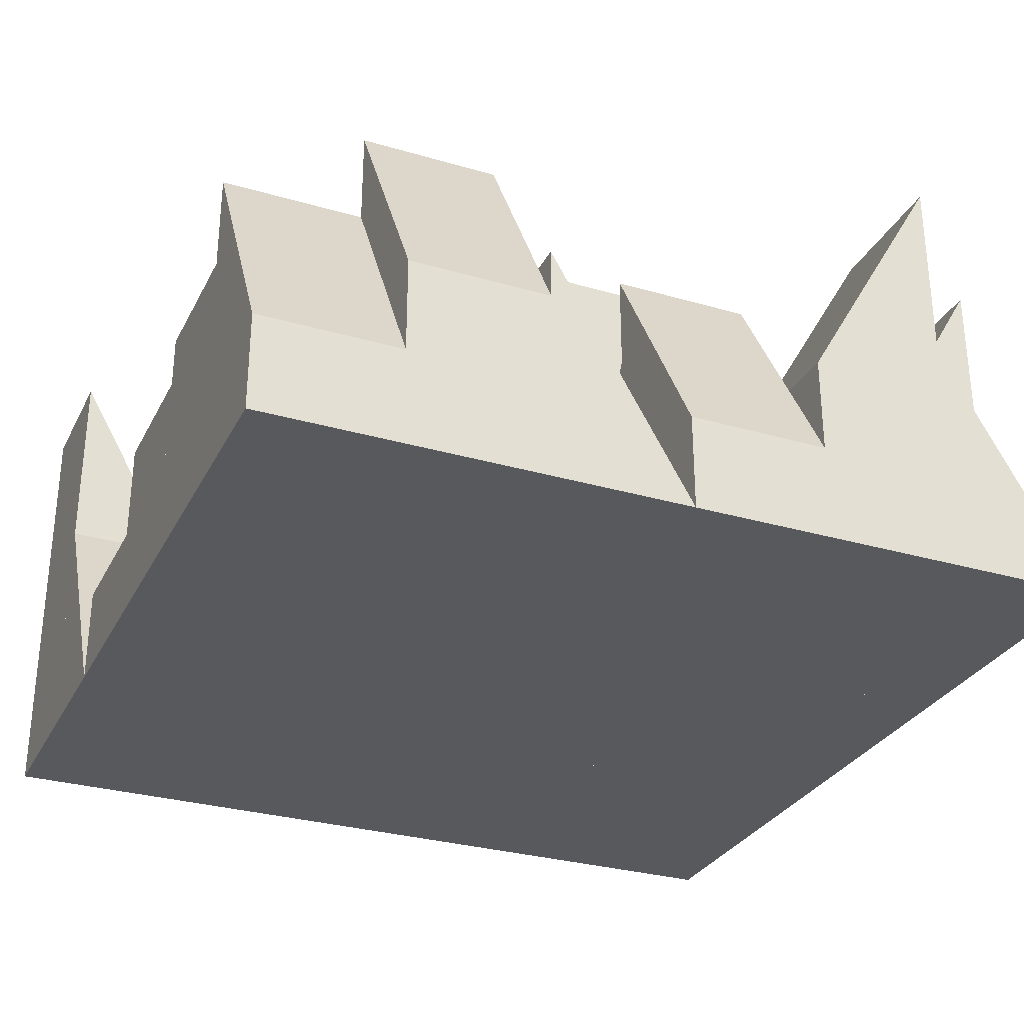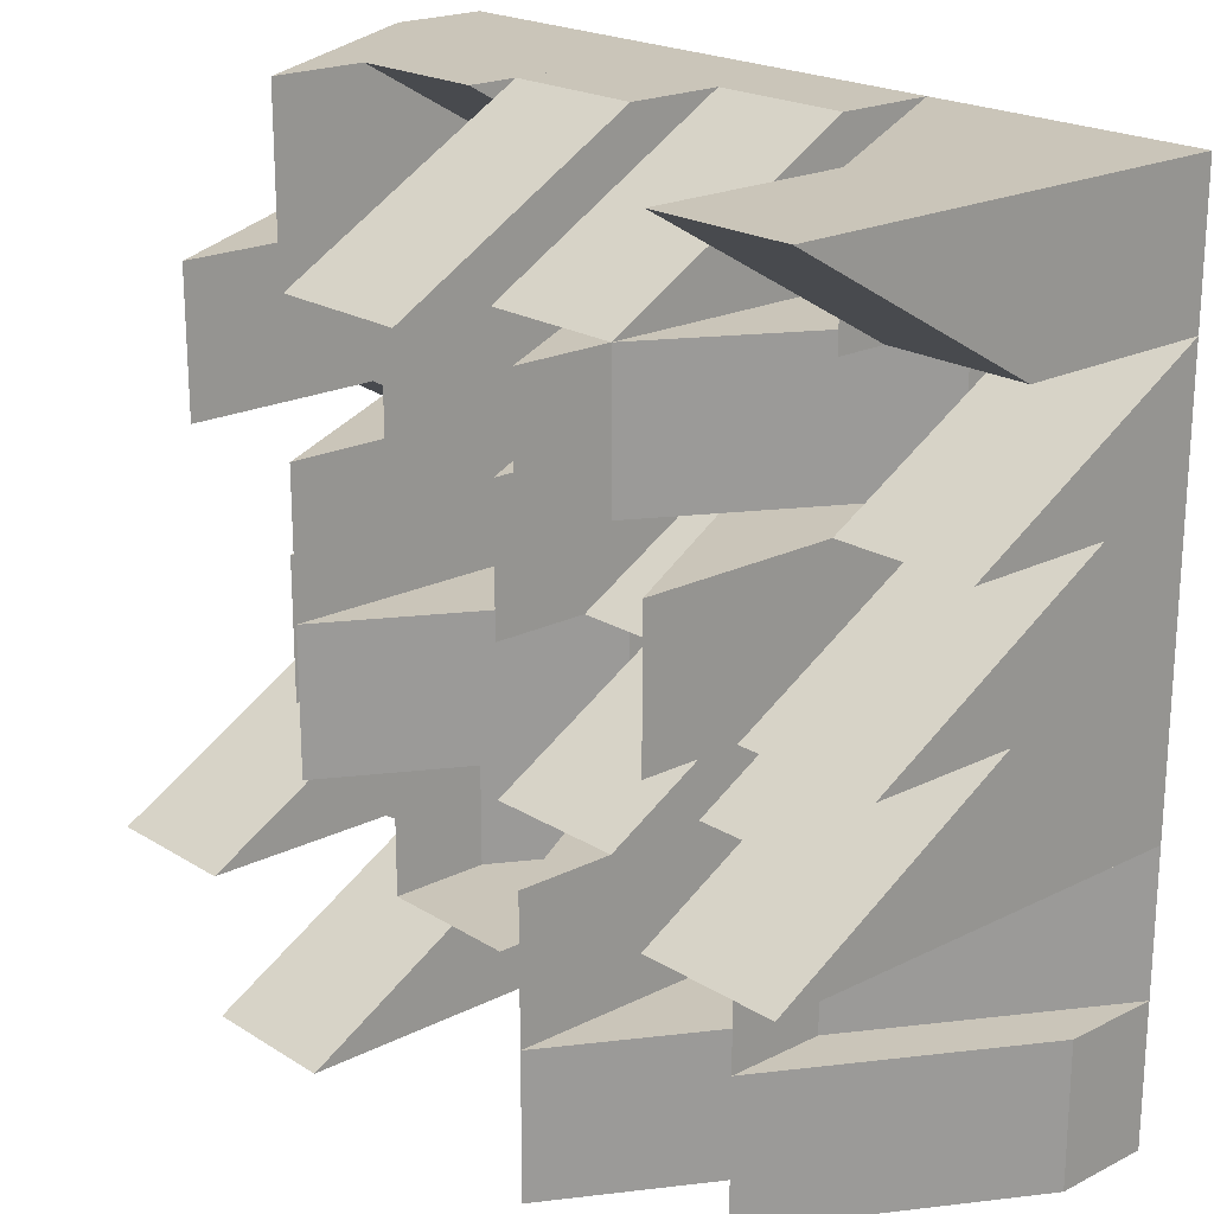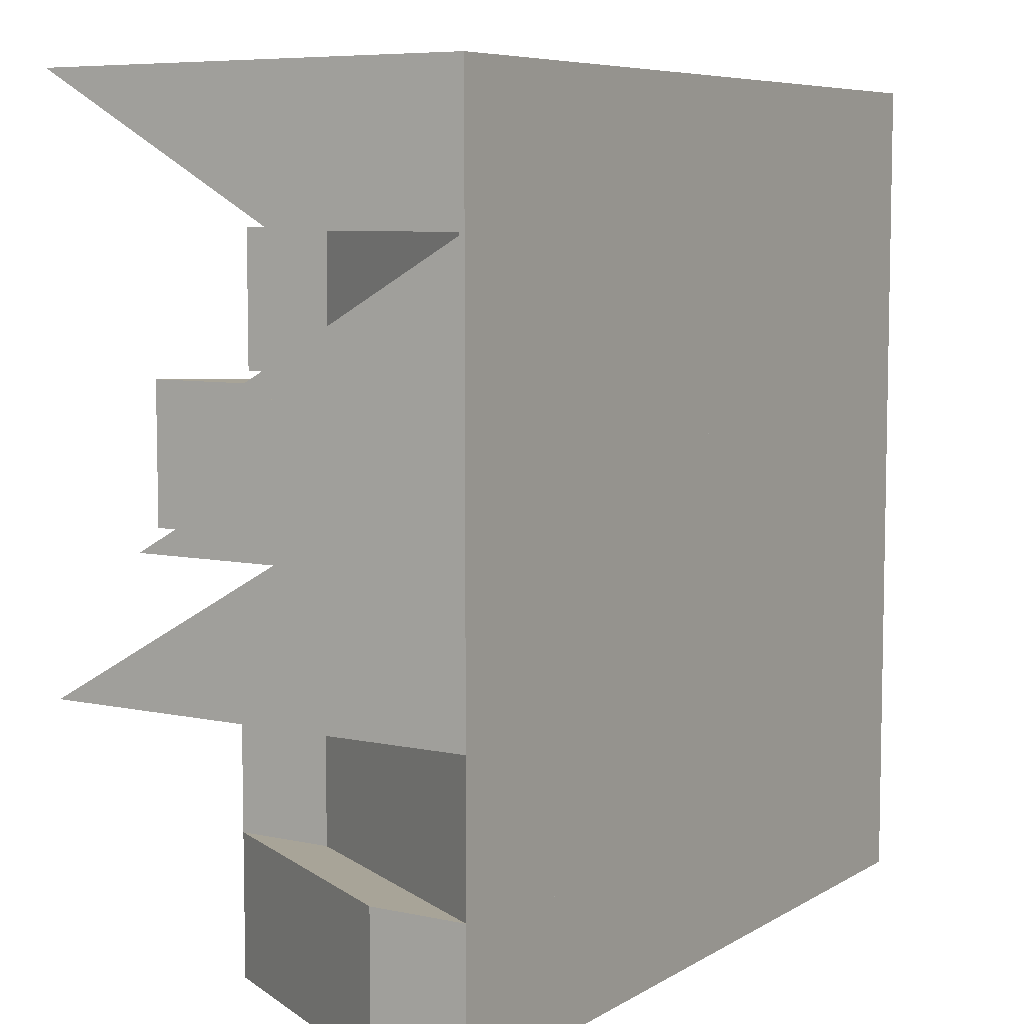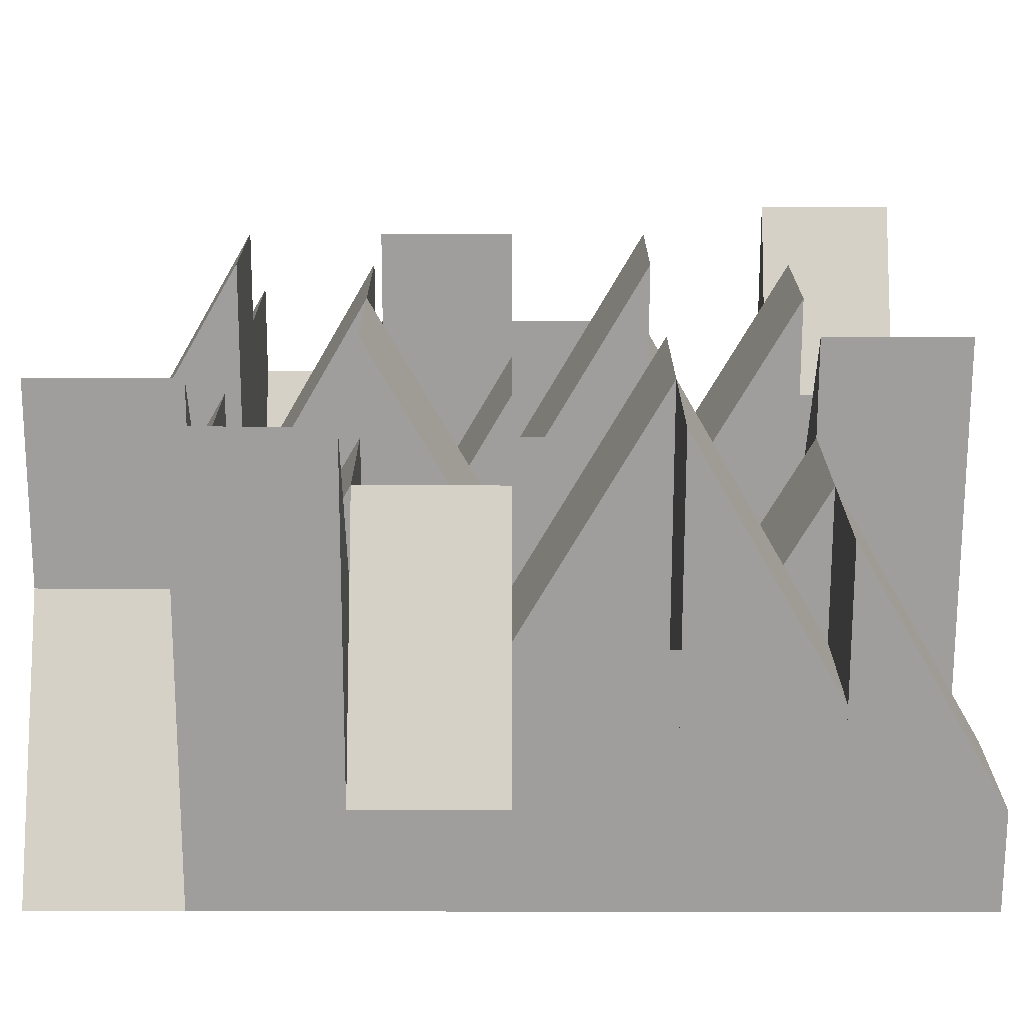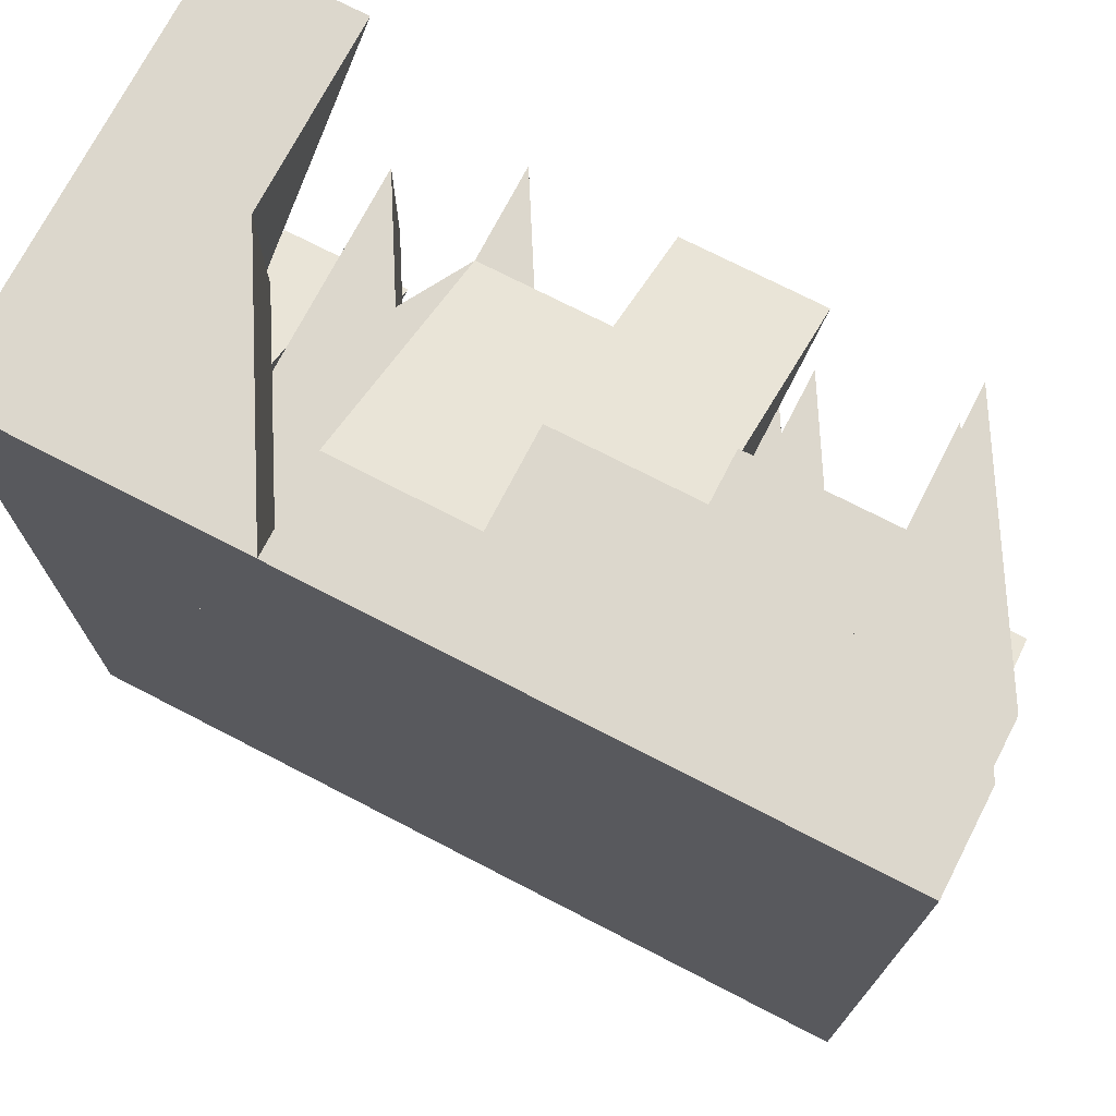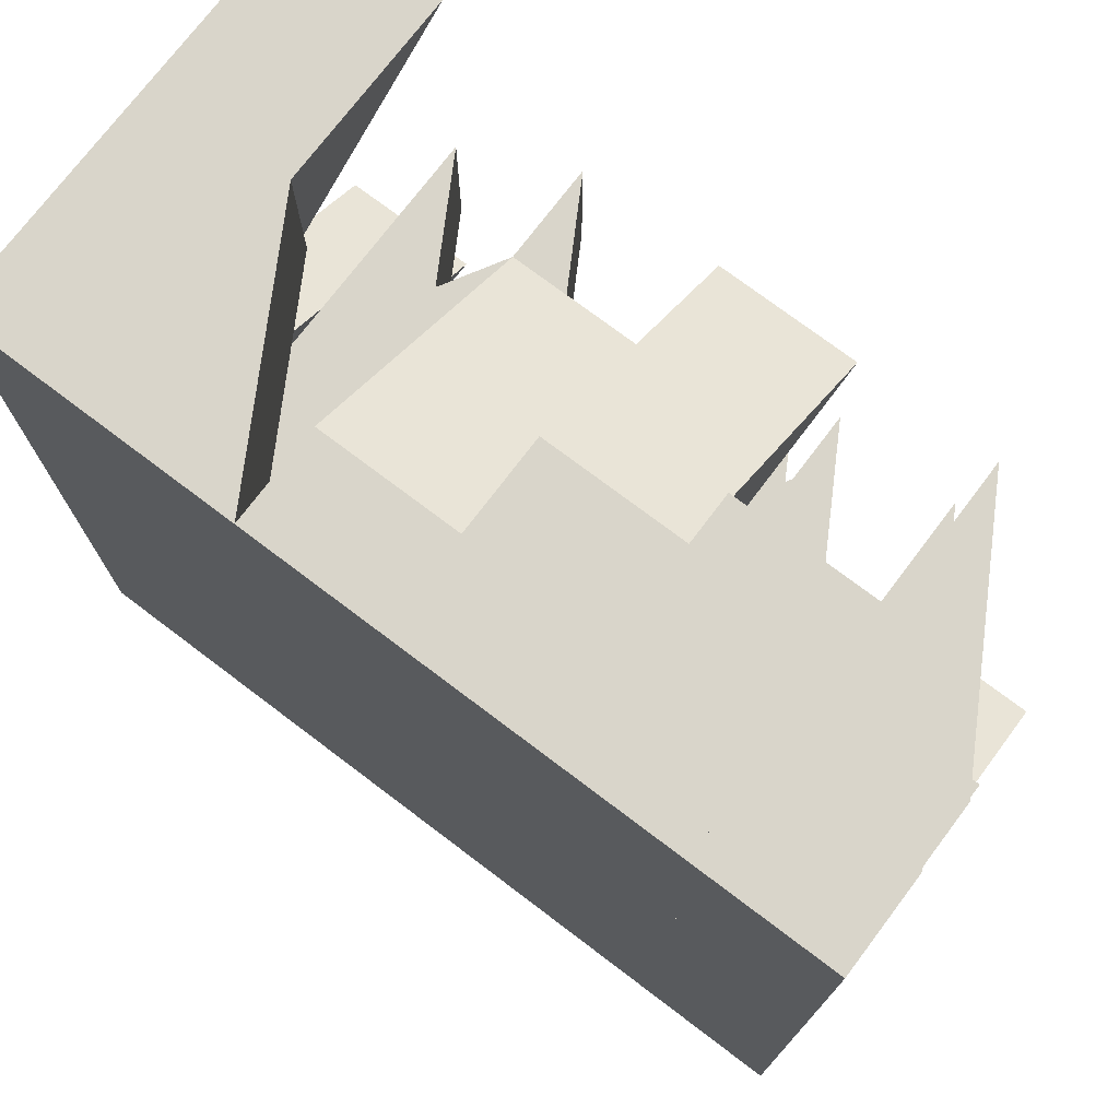
<metadata>
{"format":"obj","ext":"obj","renderer":"f3d","projection":"perspective","resolution":1024,"background":"white","views":[{"elev":-29.9,"azim":66.9,"up":"+Y"},{"elev":20.7,"azim":-131.9,"up":"+Z"},{"elev":7.0,"azim":-58.1,"up":"+Z"},{"elev":-70.9,"azim":179.9,"up":"+Z"},{"elev":73.0,"azim":27.3,"up":"+Z"},{"elev":74.5,"azim":37.1,"up":"+Z"}]}
</metadata>
<code>
o 1m_modulo3_500Hz_60stopni_6n
v -0.3333 -0 0.3333
v -0.3333 0.2291 0.3333
v -0.3333 -0 0.5
v -0.3333 0.5178 0.5
v -0.5 0.2291 0.3333
v -0.5 0.5178 0.5
v -0.5 -0 0.5
v -0.5 -0 0.3333
v -0.5 -0 0.3333
v -0.5 0.2887 0.1667
v -0.5 -0 0.1667
v -0.3333 0.2887 0.1667
v -0.3333 -0 0.1667
v -0.3333 -0 0.3333
v -0.5 -0 0.1667
v -0.5 0.1145 0.1667
v -0.5 0 -1e-05
v -0.5 0.4032 -1e-05
v -0.3333 0.1145 0.1667
v -0.3333 0.4032 -1e-05
v -0.3333 0 -1e-05
v -0.3333 -0 0.1667
v -0.5 0 -1e-05
v -0.5 0.2291 -1e-05
v -0.5 0 -0.1667
v -0.5 0.5178 -0.1667
v -0.3333 0.2291 -1e-05
v -0.3333 0.5178 -0.1667
v -0.3333 0 -0.1667
v -0.3333 0 -1e-05
v -0.5 0 -0.3333
v -0.3333 0.2887 -0.3333
v -0.3333 0 -0.3333
v -0.3333 0.2887 -0.1667
v -0.3333 0 -0.1667
v -0.5 0 -0.1667
v -0.5 0 -0.5
v -0.5 0.1145 -0.5
v -0.3333 0 -0.5
v -0.3333 0.4032 -0.5
v -0.5 0.1145 -0.3333
v -0.3333 0.4032 -0.3333
v -0.3333 0 -0.3333
v -0.5 0 -0.3333
v -0.1667 -0 0.5
v -0.3333 0.2887 0.5
v -0.3333 -0 0.5
v -0.3333 0.2887 0.3333
v -0.3333 -0 0.3333
v -0.1667 -0 0.3333
v -0.3333 -0 0.1667
v -0.3333 0.1145 0.1667
v -0.1667 -0 0.1667
v -0.1667 0.4032 0.1667
v -0.3333 0.1145 0.3333
v -0.1667 0.4032 0.3333
v -0.1667 -0 0.3333
v -0.3333 -0 0.3333
v -0.1667 -0 0.1667
v -0.1667 0.2291 0.1667
v -0.3333 -0 0.1667
v -0.3333 0.5178 0.1667
v -0.1667 0.2291 -1e-05
v -0.3333 0.5178 -1e-05
v -0.3333 0 -1e-05
v -0.1667 0 -1e-05
v -0.3333 0 -1e-05
v -0.3333 0.2887 -0.1667
v -0.3333 0 -0.1667
v -0.1667 0.2887 -0.1667
v -0.1667 0 -0.1667
v -0.1667 0 -1e-05
v -0.1667 0 -0.1667
v -0.1667 0.1145 -0.1667
v -0.3333 0 -0.1667
v -0.3333 0.4032 -0.1667
v -0.1667 0.1145 -0.3333
v -0.3333 0.4032 -0.3333
v -0.3333 0 -0.3333
v -0.1667 0 -0.3333
v -0.3333 0 -0.5
v -0.3333 0.2291 -0.5
v -0.1667 0 -0.5
v -0.1667 0.5178 -0.5
v -0.3333 0.2291 -0.3333
v -0.1667 0.5178 -0.3333
v -0.1667 0 -0.3333
v -0.3333 0 -0.3333
v -0.1667 -0 0.5
v -0.1667 0.1145 0.5
v -0.1667 -0 0.3333
v -0.1667 0.4032 0.3333
v 7e-06 0.1145 0.5
v 7e-06 0.4032 0.3333
v 7e-06 -0 0.3333
v 7e-06 -0 0.5
v 7e-06 -0 0.3333
v 7e-06 0.2291 0.3333
v -0.1667 -0 0.3333
v -0.1667 0.5178 0.3333
v 7e-06 0.2291 0.1667
v -0.1667 0.5178 0.1667
v -0.1667 -0 0.1667
v 7e-06 -0 0.1667
v -0.1667 -0 0.1667
v -0.1667 0.2887 -1e-05
v -0.1667 0 -1e-05
v 7e-06 0.2887 -1e-05
v 7e-06 0 -1e-05
v 7e-06 -0 0.1667
v -0.1667 0 -1e-05
v -0.1667 0.1145 -1e-05
v -0.1667 0 -0.1667
v -0.1667 0.4032 -0.1667
v 7e-06 0.1145 -1e-05
v 7e-06 0.4032 -0.1667
v 7e-06 0 -0.1667
v 7e-06 0 -1e-05
v 7e-06 0 -0.1667
v 7e-06 0.2291 -0.1667
v -0.1667 0 -0.1667
v -0.1667 0.5178 -0.1667
v 7e-06 0.2291 -0.3333
v -0.1667 0.5178 -0.3333
v -0.1667 0 -0.3333
v 7e-06 0 -0.3333
v -0.1667 0 -0.3333
v -0.1667 0.2887 -0.5
v -0.1667 0 -0.5
v 7e-06 0.2887 -0.5
v 7e-06 0 -0.5
v 7e-06 0 -0.3333
v 7e-06 -0 0.5
v 7e-06 0.2291 0.5
v 7e-06 -0 0.3333
v 7e-06 0.5178 0.3333
v 0.1667 0.2291 0.5
v 0.1667 0.5178 0.3333
v 0.1667 -0 0.3333
v 0.1667 -0 0.5
v 0.1667 -0 0.3333
v 7e-06 0.2887 0.3333
v 7e-06 -0 0.3333
v 7e-06 0.2887 0.1667
v 7e-06 -0 0.1667
v 0.1667 -0 0.1667
v 0.1667 -0 0.1667
v 0.1667 0.1145 0.1667
v 7e-06 -0 0.1667
v 7e-06 0.4032 0.1667
v 0.1667 0.1145 -1e-05
v 7e-06 0.4032 -1e-05
v 7e-06 0 -1e-05
v 0.1667 0 -1e-05
v 7e-06 0 -0.1667
v 7e-06 0.2291 -0.1667
v 0.1667 0 -0.1667
v 0.1667 0.5178 -0.1667
v 7e-06 0.2291 -1e-05
v 0.1667 0.5178 -1e-05
v 0.1667 0 -1e-05
v 7e-06 0 -1e-05
v 7e-06 0 -0.3333
v 0.1667 0.2887 -0.3333
v 0.1667 0 -0.3333
v 0.1667 0.2887 -0.1667
v 0.1667 0 -0.1667
v 7e-06 0 -0.1667
v 0.1667 0 -0.5
v 0.1667 0.1145 -0.5
v 0.1667 0 -0.3333
v 0.1667 0.4032 -0.3333
v 7e-06 0.1145 -0.5
v 7e-06 0.4032 -0.3333
v 7e-06 0 -0.3333
v 7e-06 0 -0.5
v 0.3333 -0 0.3333
v 0.3333 0.2887 0.5
v 0.3333 -0 0.5
v 0.1667 0.2887 0.5
v 0.1667 -0 0.5
v 0.1667 -0 0.3333
v 0.3333 -0 0.3333
v 0.3333 0.1145 0.3333
v 0.1667 -0 0.3333
v 0.1667 0.4032 0.3333
v 0.3333 0.1145 0.1667
v 0.1667 0.4032 0.1667
v 0.1667 -0 0.1667
v 0.3333 -0 0.1667
v 0.3333 -0 0.1667
v 0.3333 0.2291 0.1667
v 0.1667 -0 0.1667
v 0.1667 0.5178 0.1667
v 0.3333 0.2291 -1e-05
v 0.1667 0.5178 -1e-05
v 0.1667 0 -1e-05
v 0.3333 0 -1e-05
v 0.1667 0 -0.1667
v 0.3333 0.2887 -0.1667
v 0.3333 0 -0.1667
v 0.3333 0.2887 -1e-05
v 0.3333 0 -1e-05
v 0.1667 0 -1e-05
v 0.3333 0 -0.1667
v 0.3333 0.1145 -0.1667
v 0.1667 0 -0.1667
v 0.1667 0.4032 -0.1667
v 0.3333 0.1145 -0.3333
v 0.1667 0.4032 -0.3333
v 0.1667 0 -0.3333
v 0.3333 0 -0.3333
v 0.1667 0 -0.3333
v 0.1667 0.2291 -0.3333
v 0.1667 0 -0.5
v 0.1667 0.5178 -0.5
v 0.3333 0.2291 -0.3333
v 0.3333 0.5178 -0.5
v 0.3333 0 -0.5
v 0.3333 0 -0.3333
v 0.5 -0 0.5
v 0.5 0.1145 0.5
v 0.3333 -0 0.5
v 0.3333 0.4032 0.5
v 0.5 0.1145 0.3333
v 0.3333 0.4032 0.3333
v 0.3333 -0 0.3333
v 0.5 -0 0.3333
v 0.5 -0 0.3333
v 0.5 0.2291 0.3333
v 0.3333 -0 0.3333
v 0.3333 0.5178 0.3333
v 0.5 0.2291 0.1667
v 0.3333 0.5178 0.1667
v 0.3333 -0 0.1667
v 0.5 -0 0.1667
v 0.5 0 -1e-05
v 0.5 0.2887 0.1667
v 0.5 -0 0.1667
v 0.3333 0.2887 0.1667
v 0.3333 -0 0.1667
v 0.3333 0 -1e-05
v 0.5 0 -1e-05
v 0.5 0.1145 -1e-05
v 0.3333 0 -1e-05
v 0.3333 0.4032 -1e-05
v 0.5 0.1145 -0.1667
v 0.3333 0.4032 -0.1667
v 0.3333 0 -0.1667
v 0.5 0 -0.1667
v 0.3333 0 -0.1667
v 0.3333 0.2291 -0.1667
v 0.3333 0 -0.3333
v 0.3333 0.5178 -0.3333
v 0.5 0.2291 -0.1667
v 0.5 0.5178 -0.3333
v 0.5 0 -0.3333
v 0.5 0 -0.1667
v 0.5 0 -0.5
v 0.5 0.2887 -0.3333
v 0.5 0 -0.3333
v 0.3333 0.2887 -0.3333
v 0.3333 0 -0.3333
v 0.3333 0 -0.5
f 37 7 221 259
f 1 2 3
f 3 2 4
f 5 6 2
f 2 6 4
f 6 7 4
f 4 7 3
f 8 5 1
f 1 5 2
f 8 7 5
f 5 7 6
f 9 10 11
f 12 13 10
f 10 13 11
f 14 12 9
f 9 12 10
f 12 14 13
f 15 16 17
f 17 16 18
f 19 20 16
f 16 20 18
f 20 21 18
f 18 21 17
f 22 19 15
f 15 19 16
f 22 21 19
f 19 21 20
f 23 24 25
f 25 24 26
f 27 28 24
f 24 28 26
f 28 29 26
f 26 29 25
f 30 27 23
f 23 27 24
f 30 29 27
f 27 29 28
f 31 32 33
f 34 35 32
f 32 35 33
f 36 34 31
f 31 34 32
f 34 36 35
f 37 38 39
f 39 38 40
f 41 42 38
f 38 42 40
f 42 43 40
f 40 43 39
f 44 41 37
f 37 41 38
f 44 43 41
f 41 43 42
f 45 46 47
f 48 49 46
f 46 49 47
f 50 48 45
f 45 48 46
f 48 50 49
f 51 52 53
f 53 52 54
f 55 56 52
f 52 56 54
f 56 57 54
f 54 57 53
f 58 55 51
f 51 55 52
f 58 57 55
f 55 57 56
f 59 60 61
f 61 60 62
f 63 64 60
f 60 64 62
f 64 65 62
f 62 65 61
f 66 63 59
f 59 63 60
f 66 65 63
f 63 65 64
f 67 68 69
f 70 71 68
f 68 71 69
f 72 70 67
f 67 70 68
f 70 72 71
f 73 74 75
f 75 74 76
f 77 78 74
f 74 78 76
f 78 79 76
f 76 79 75
f 80 77 73
f 73 77 74
f 80 79 77
f 77 79 78
f 81 82 83
f 83 82 84
f 85 86 82
f 82 86 84
f 86 87 84
f 84 87 83
f 88 85 81
f 81 85 82
f 88 87 85
f 85 87 86
f 89 90 91
f 91 90 92
f 93 94 90
f 90 94 92
f 94 95 92
f 92 95 91
f 96 93 89
f 89 93 90
f 96 95 93
f 93 95 94
f 97 98 99
f 99 98 100
f 101 102 98
f 98 102 100
f 102 103 100
f 100 103 99
f 104 101 97
f 97 101 98
f 104 103 101
f 101 103 102
f 105 106 107
f 108 109 106
f 106 109 107
f 110 108 105
f 105 108 106
f 108 110 109
f 111 112 113
f 113 112 114
f 115 116 112
f 112 116 114
f 116 117 114
f 114 117 113
f 118 115 111
f 111 115 112
f 118 117 115
f 115 117 116
f 119 120 121
f 121 120 122
f 123 124 120
f 120 124 122
f 124 125 122
f 122 125 121
f 126 123 119
f 119 123 120
f 126 125 123
f 123 125 124
f 127 128 129
f 130 131 128
f 128 131 129
f 132 130 127
f 127 130 128
f 130 132 131
f 133 134 135
f 135 134 136
f 137 138 134
f 134 138 136
f 138 139 136
f 136 139 135
f 140 137 133
f 133 137 134
f 140 139 137
f 137 139 138
f 141 142 143
f 144 145 142
f 142 145 143
f 146 144 141
f 141 144 142
f 144 146 145
f 147 148 149
f 149 148 150
f 151 152 148
f 148 152 150
f 152 153 150
f 150 153 149
f 154 151 147
f 147 151 148
f 154 153 151
f 151 153 152
f 155 156 157
f 157 156 158
f 159 160 156
f 156 160 158
f 160 161 158
f 158 161 157
f 162 159 155
f 155 159 156
f 162 161 159
f 159 161 160
f 163 164 165
f 166 167 164
f 164 167 165
f 168 166 163
f 163 166 164
f 166 168 167
f 169 170 171
f 171 170 172
f 173 174 170
f 170 174 172
f 174 175 172
f 172 175 171
f 176 173 169
f 169 173 170
f 176 175 173
f 173 175 174
f 177 178 179
f 180 181 178
f 178 181 179
f 182 180 177
f 177 180 178
f 180 182 181
f 183 184 185
f 185 184 186
f 187 188 184
f 184 188 186
f 188 189 186
f 186 189 185
f 190 187 183
f 183 187 184
f 190 189 187
f 187 189 188
f 191 192 193
f 193 192 194
f 195 196 192
f 192 196 194
f 196 197 194
f 194 197 193
f 198 195 191
f 191 195 192
f 198 197 195
f 195 197 196
f 199 200 201
f 202 203 200
f 200 203 201
f 204 202 199
f 199 202 200
f 202 204 203
f 205 206 207
f 207 206 208
f 209 210 206
f 206 210 208
f 210 211 208
f 208 211 207
f 212 209 205
f 205 209 206
f 212 211 209
f 209 211 210
f 213 214 215
f 215 214 216
f 217 218 214
f 214 218 216
f 218 219 216
f 216 219 215
f 220 217 213
f 213 217 214
f 220 219 217
f 217 219 218
f 221 222 223
f 223 222 224
f 225 226 222
f 222 226 224
f 226 227 224
f 224 227 223
f 228 225 221
f 221 225 222
f 228 227 225
f 225 227 226
f 229 230 231
f 231 230 232
f 233 234 230
f 230 234 232
f 234 235 232
f 232 235 231
f 236 233 229
f 229 233 230
f 236 235 233
f 233 235 234
f 237 238 239
f 240 241 238
f 238 241 239
f 242 240 237
f 237 240 238
f 240 242 241
f 243 244 245
f 245 244 246
f 247 248 244
f 244 248 246
f 248 249 246
f 246 249 245
f 250 247 243
f 243 247 244
f 250 249 247
f 247 249 248
f 251 252 253
f 253 252 254
f 255 256 252
f 252 256 254
f 256 257 254
f 254 257 253
f 258 255 251
f 251 255 252
f 258 257 255
f 255 257 256
f 259 260 261
f 262 263 260
f 260 263 261
f 264 262 259
f 259 262 260
f 262 264 263

</code>
